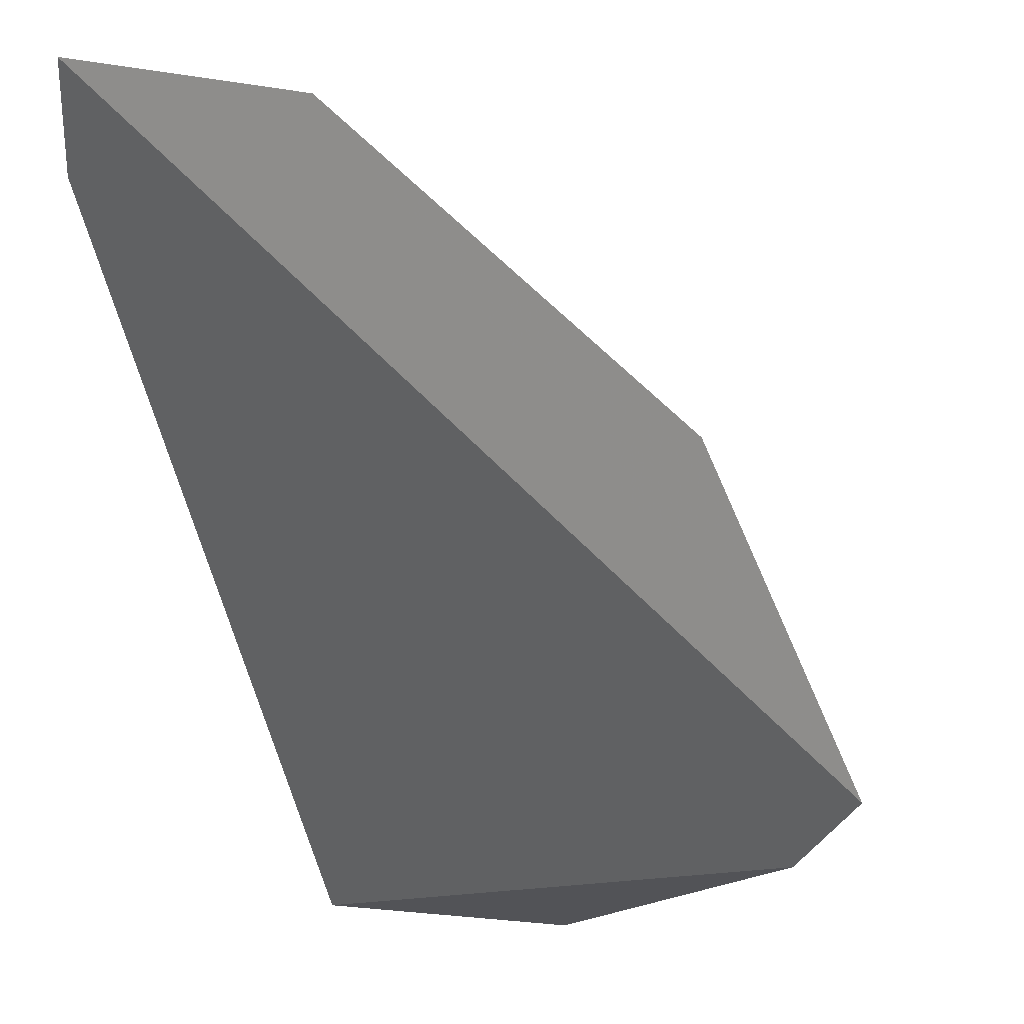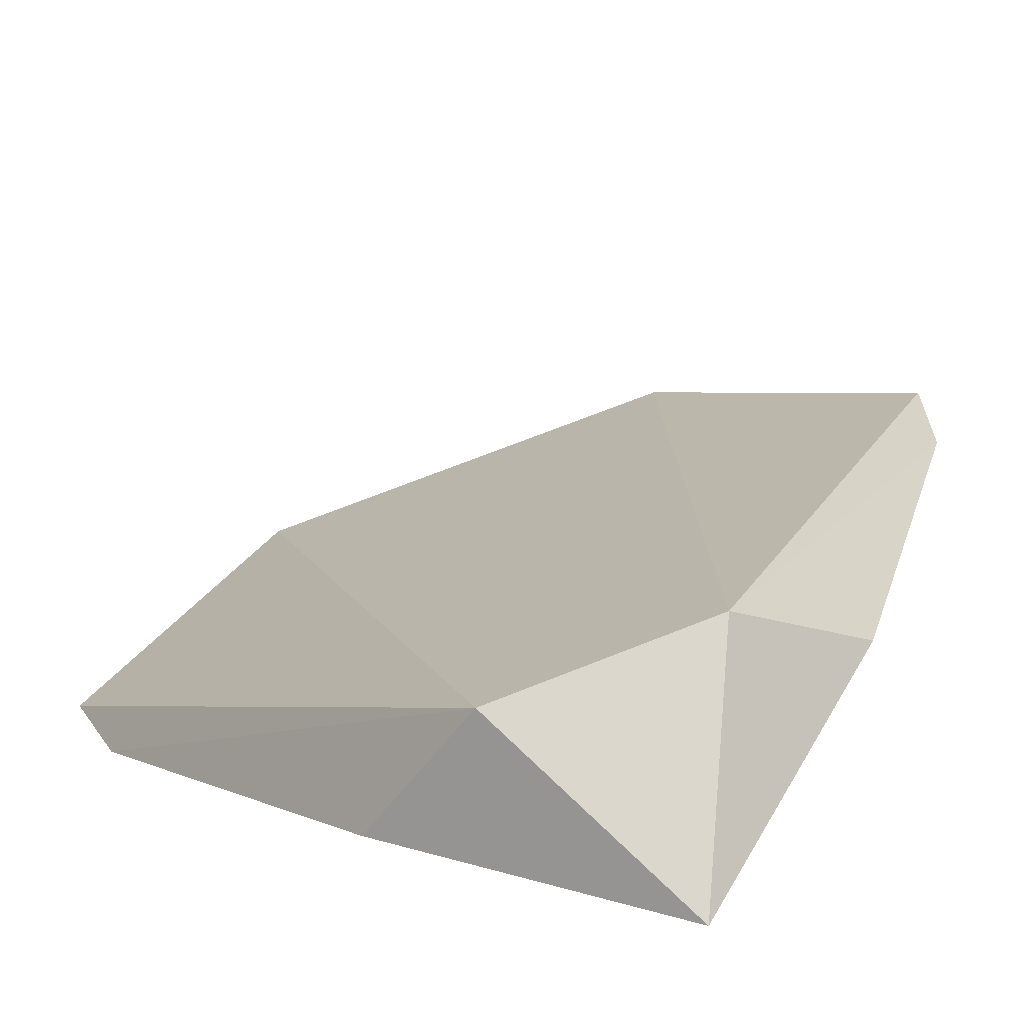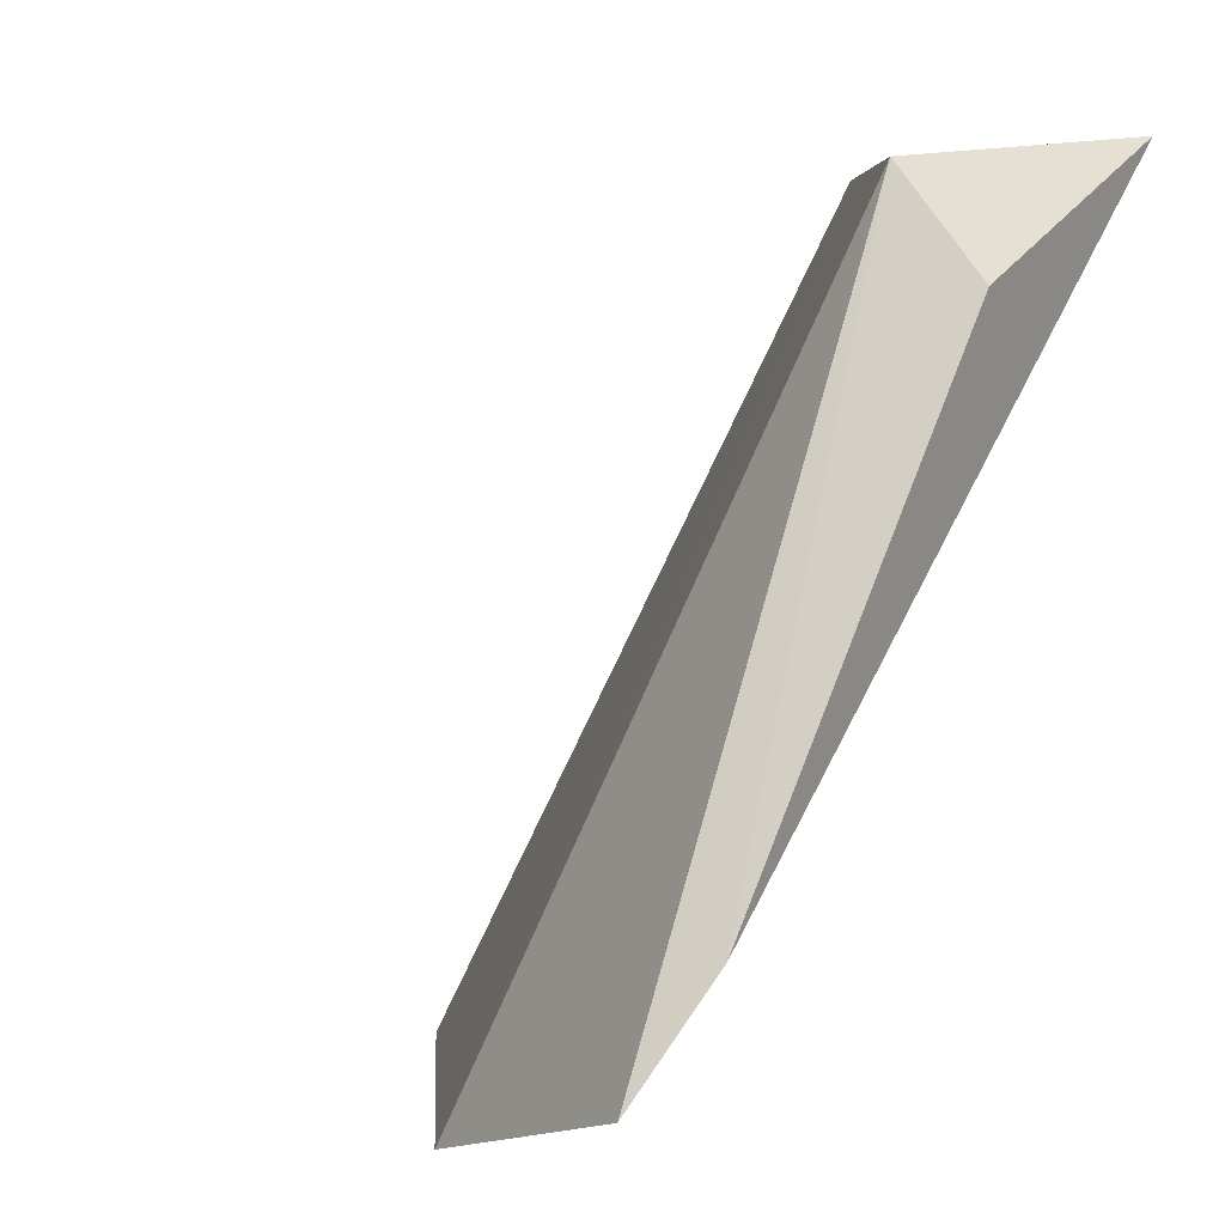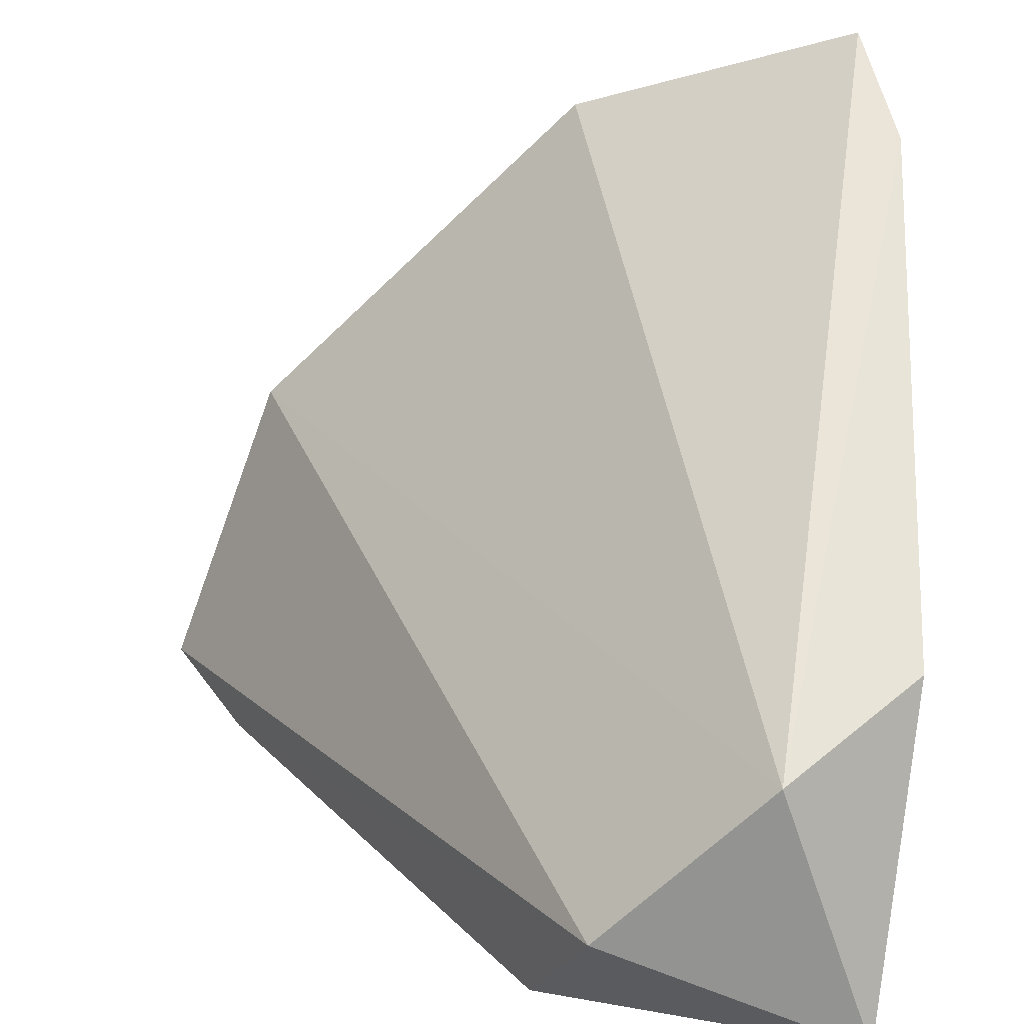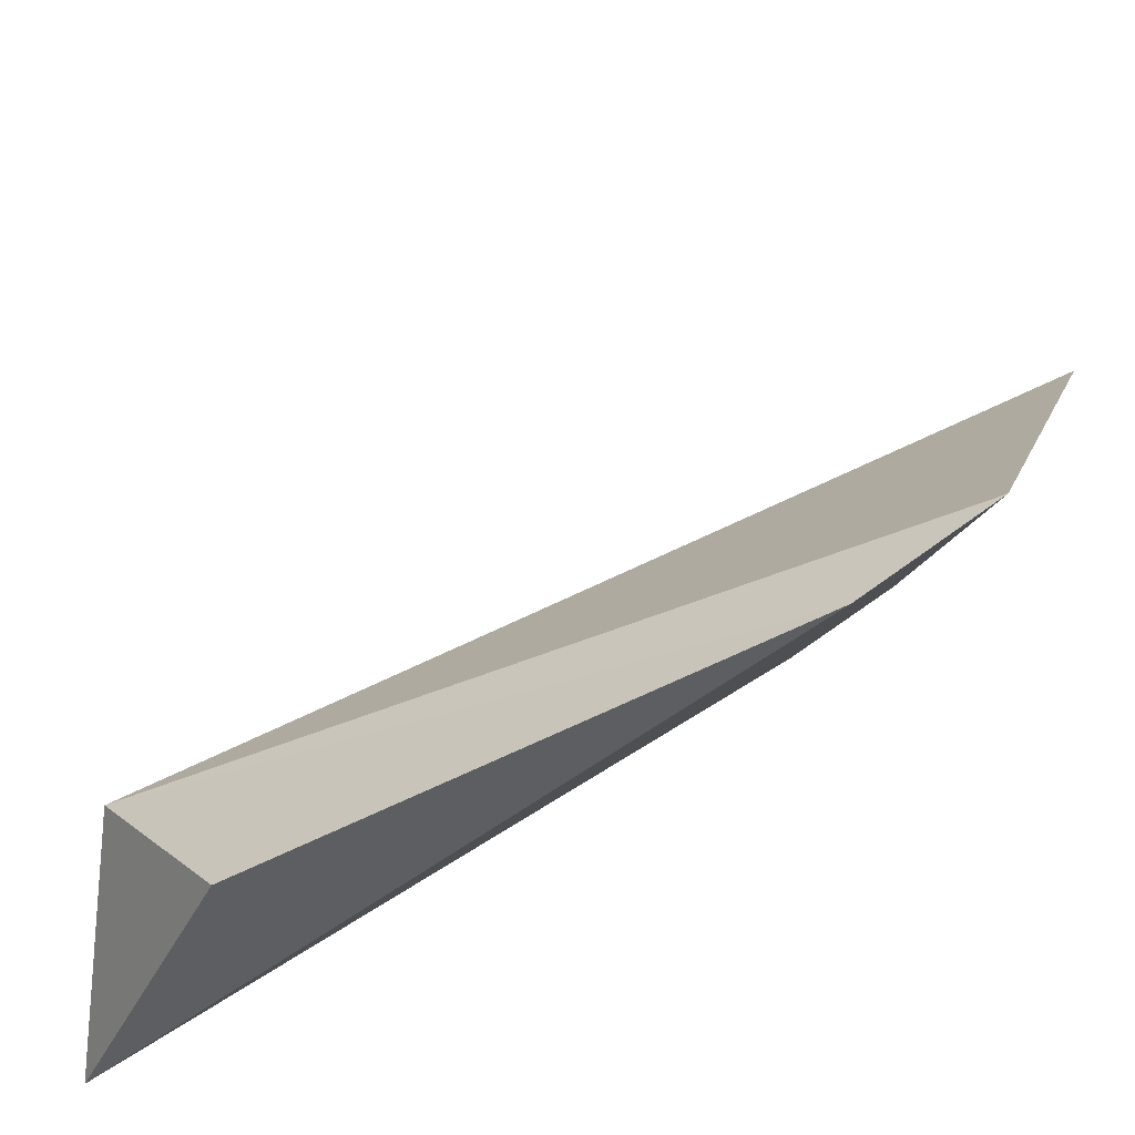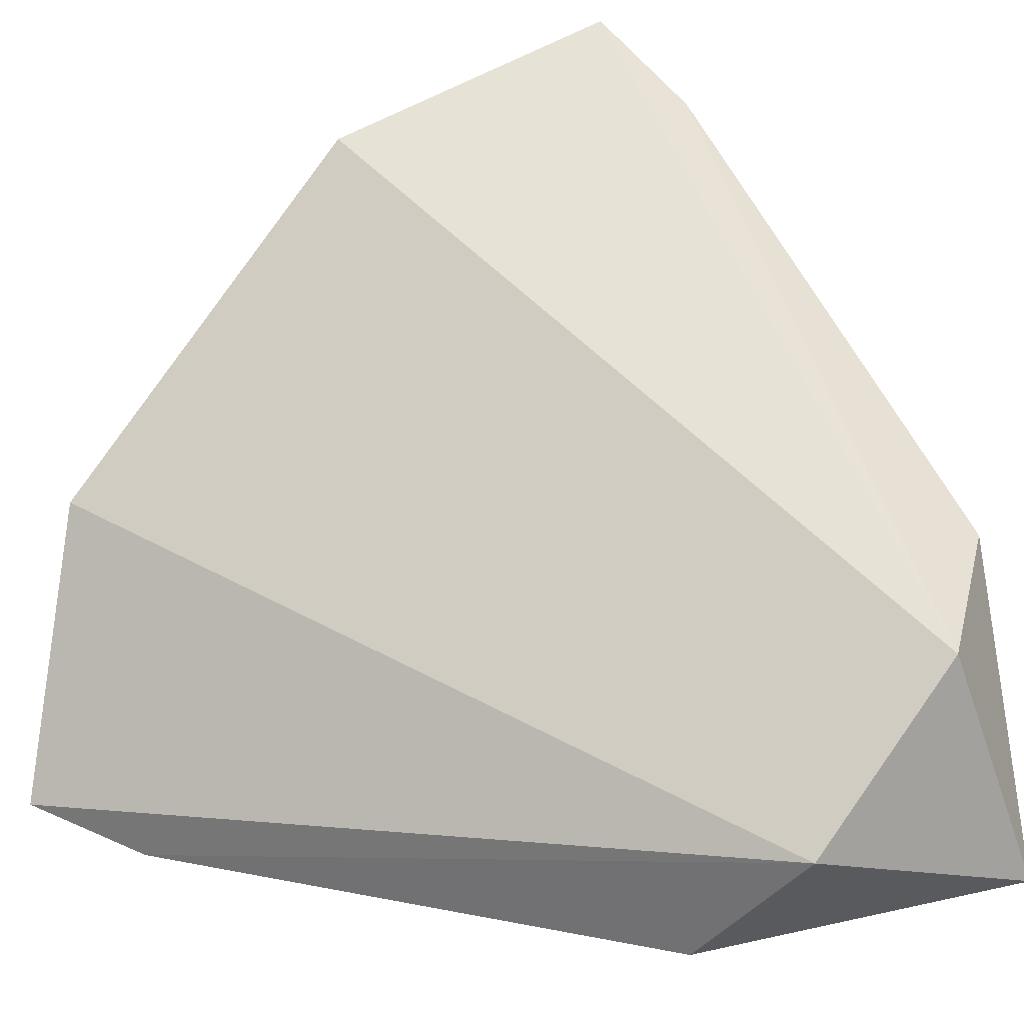
<metadata>
{"format":"obj","ext":"obj","renderer":"f3d","projection":"perspective","resolution":1024,"background":"white","views":[{"elev":-14.6,"azim":-163.8,"up":"+Y"},{"elev":78.7,"azim":24.2,"up":"+Z"},{"elev":3.2,"azim":-48.2,"up":"+Z"},{"elev":27.3,"azim":0.8,"up":"+Y"},{"elev":41.0,"azim":92.5,"up":"+Y"},{"elev":22.3,"azim":-35.2,"up":"+Y"}]}
</metadata>
<code>
v -0.05521 0.05319 0.2763
v -0.05074 0.1045 0.2257
v -0.06241 0.07392 0.2739
v -0.05366 0.1106 0.2171
v -0.1126 0.05168 0.2171
v -0.05179 0.07786 0.2649
v -0.1065 0.04883 0.2257
v -0.104 0.07482 0.2105
v -0.07577 0.06044 0.2739
v -0.0767 0.1021 0.2105
v -0.08 0.04956 0.2649
f 3 2 4
f 5 4 2
f 6 1 2
f 6 2 3
f 6 3 1
f 7 5 2
f 7 2 1
f 9 1 3
f 9 5 7
f 9 8 5
f 9 3 8
f 10 8 3
f 10 3 4
f 10 4 5
f 10 5 8
f 11 9 7
f 11 7 1
f 11 1 9

</code>
